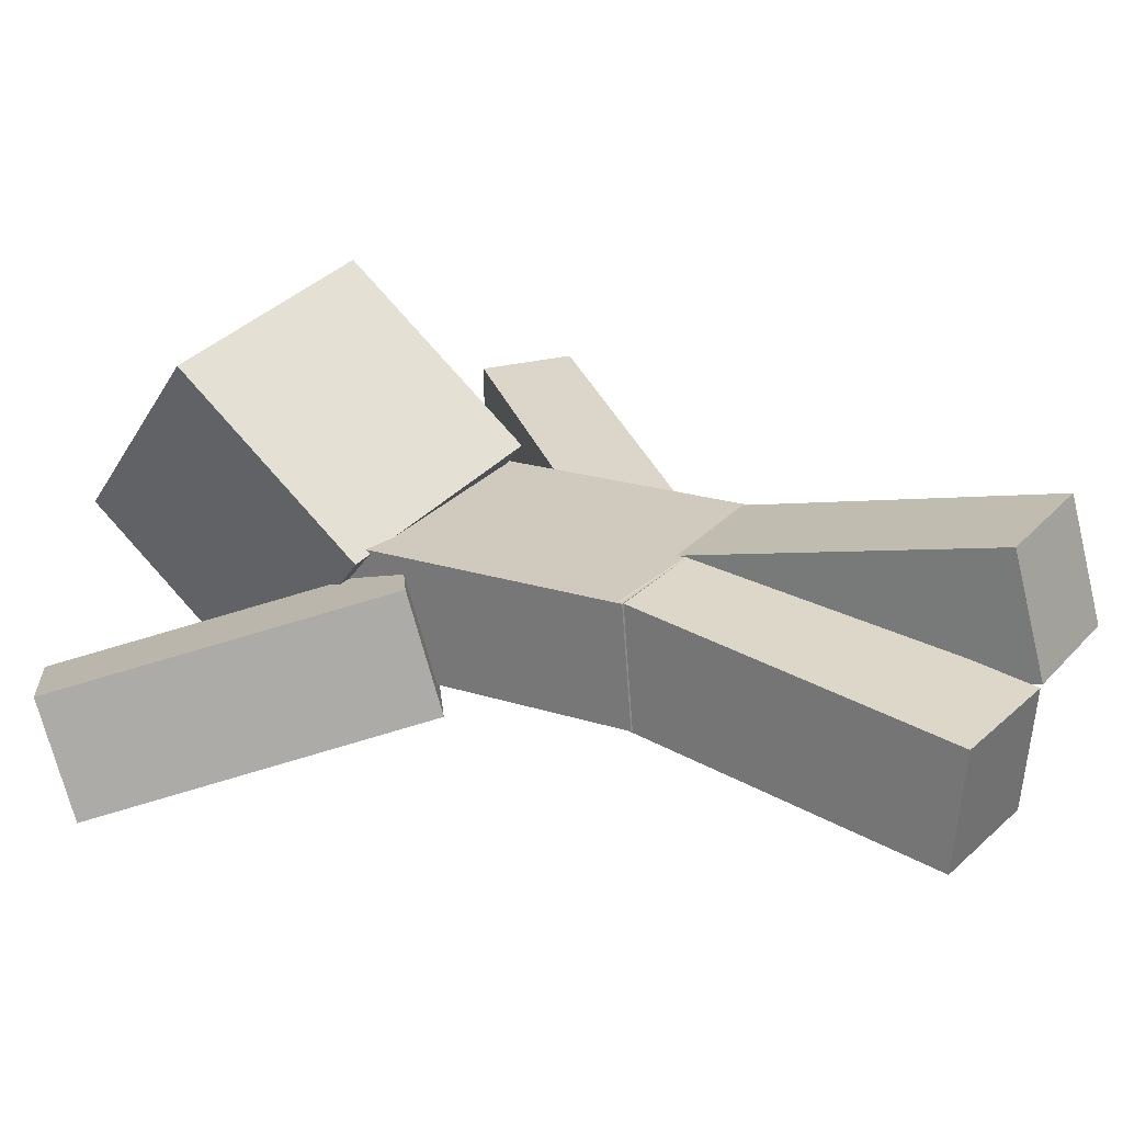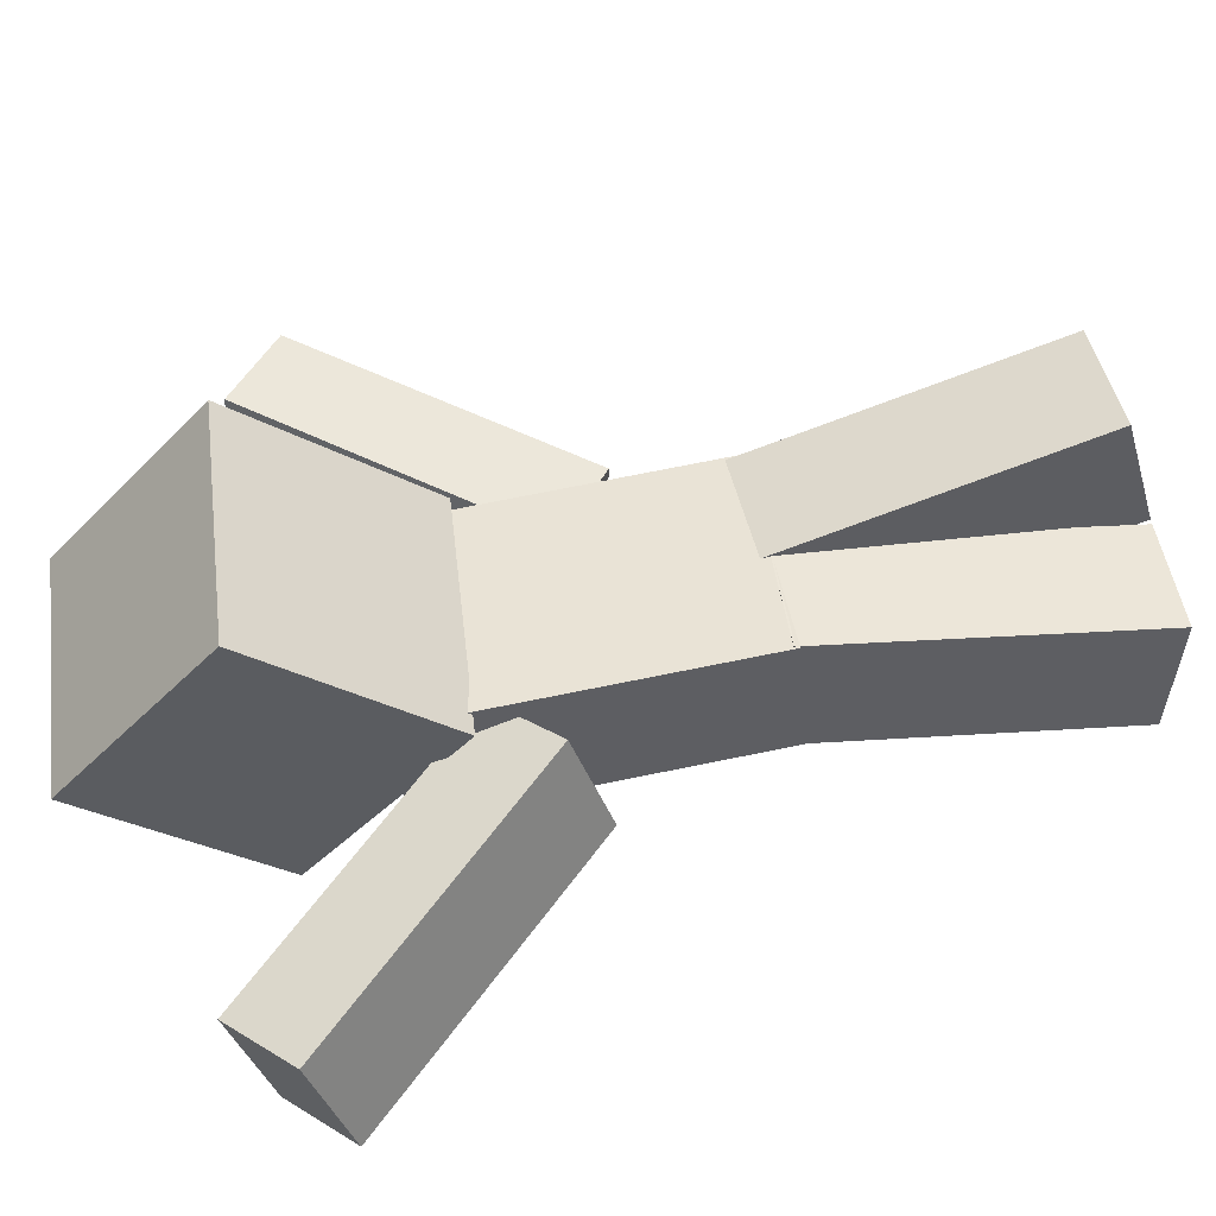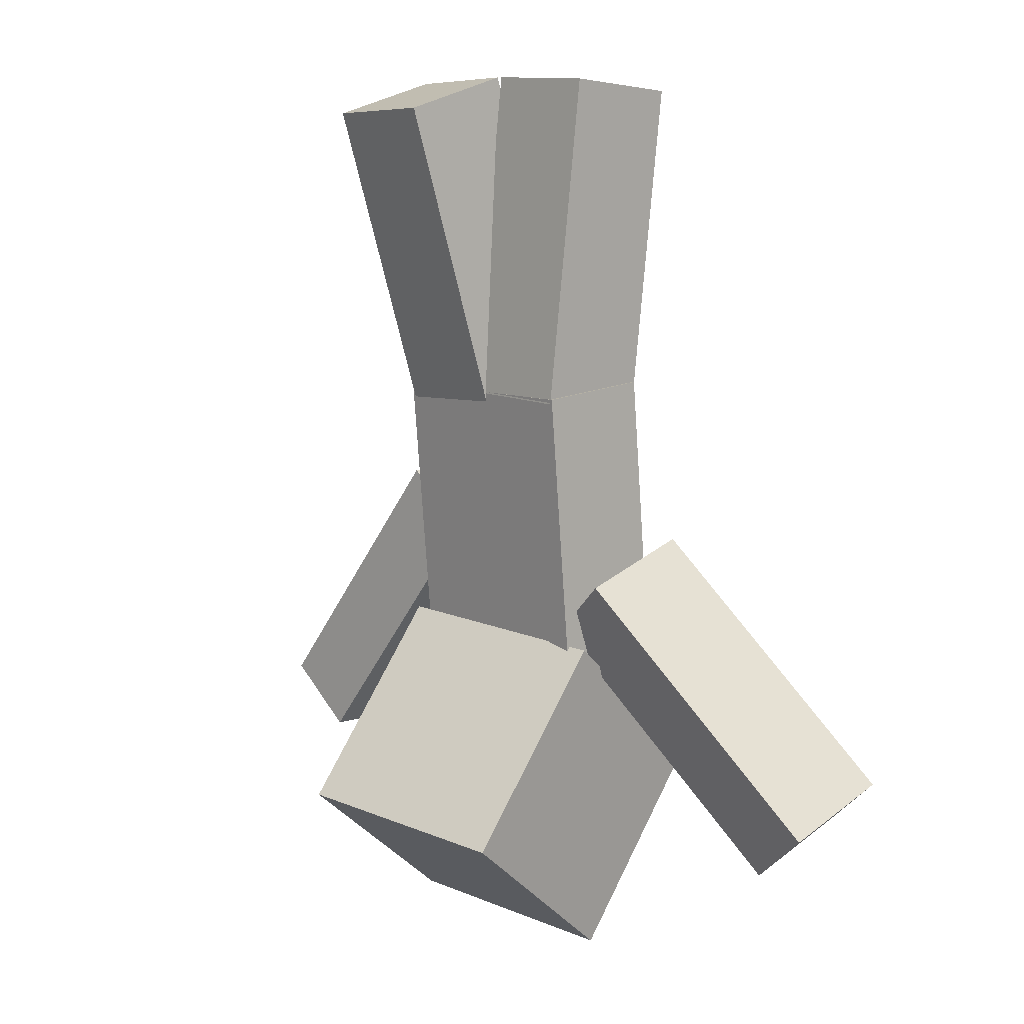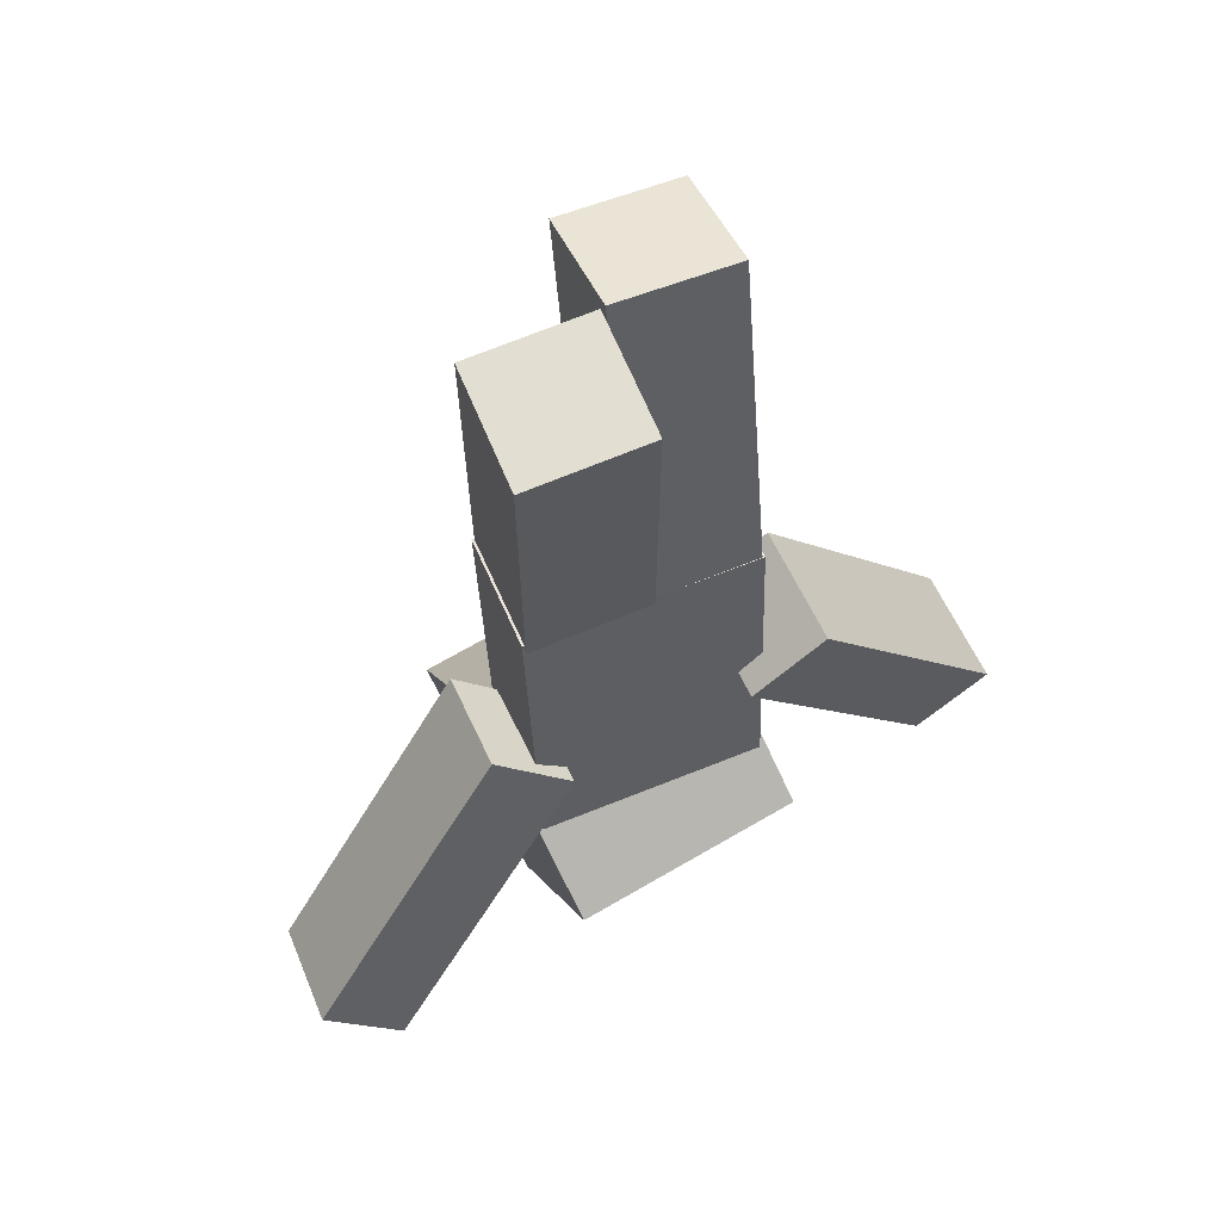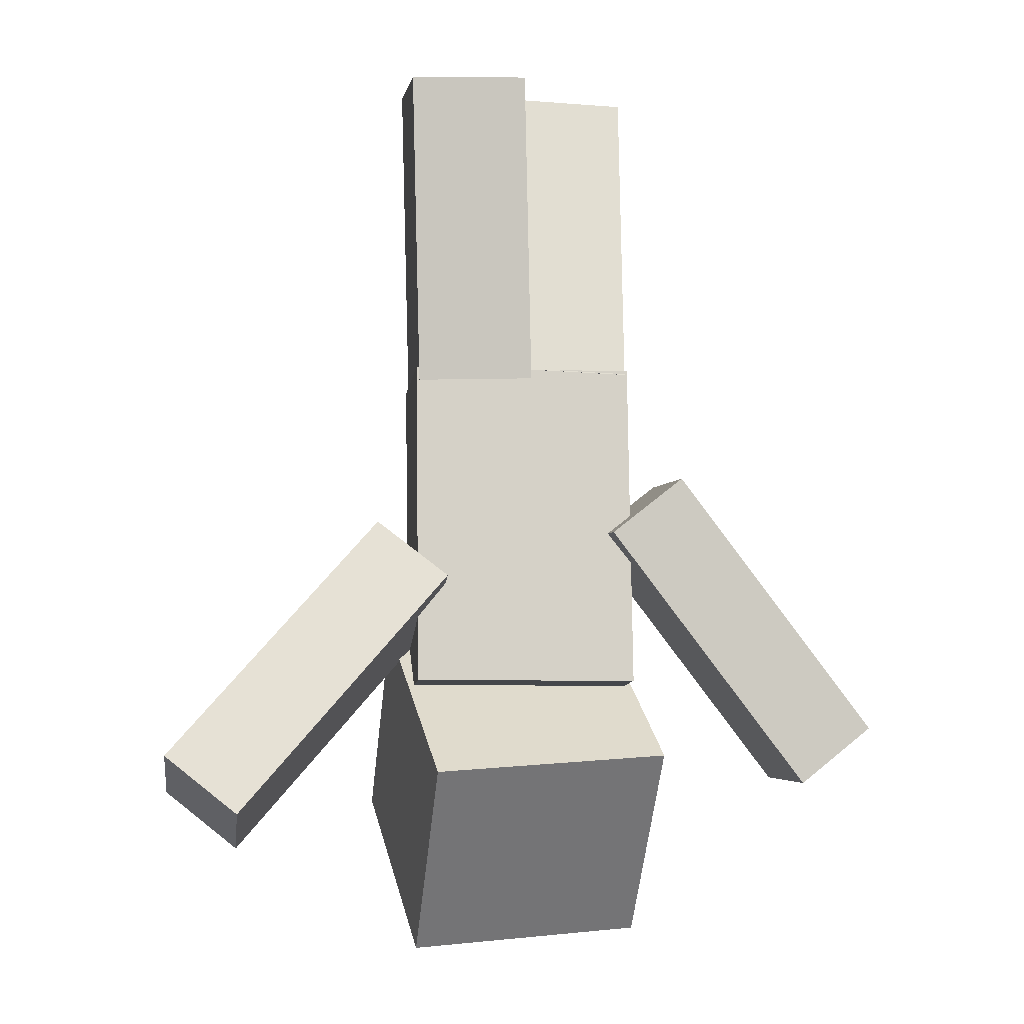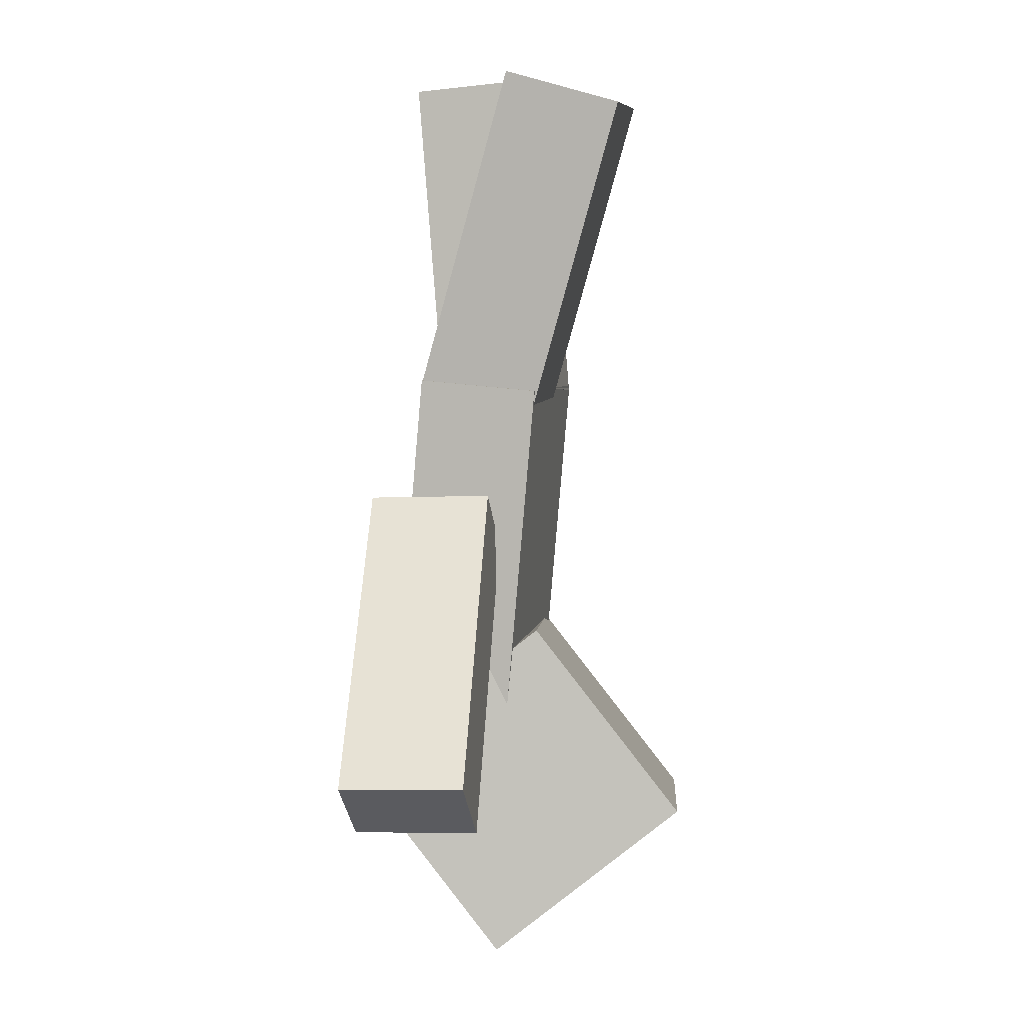
<metadata>
{"format":"obj","ext":"obj","renderer":"f3d","projection":"perspective","resolution":1024,"background":"white","views":[{"elev":26.7,"azim":-56.3,"up":"+Y"},{"elev":46.7,"azim":-100.3,"up":"+Y"},{"elev":9.2,"azim":-131.7,"up":"+Z"},{"elev":62.2,"azim":-22.6,"up":"+Z"},{"elev":-5.4,"azim":-8.0,"up":"+Z"},{"elev":4.8,"azim":100.7,"up":"+Z"}]}
</metadata>
<code>
o Head
v 0.2034 0.7205 -0.7059
v 0.273 0.3331 -1.014
v 0.2174 0.4109 -0.3136
v 0.2869 0.02343 -0.6219
v -0.222 0.2699 -1.046
v -0.2915 0.6574 -0.7381
v -0.208 -0.03974 -0.6542
v -0.2775 0.3477 -0.3458
f 4 7 5 2
f 3 4 2 1
f 8 3 1 6
f 7 8 6 5
f 6 1 2 5
f 7 4 3 8
o Hat Layer
v 0.2292 0.7681 -0.7091
v 0.3074 0.3322 -1.056
v 0.2449 0.4197 -0.2678
v 0.3231 -0.01619 -0.6146
v -0.2494 0.2611 -1.092
v -0.3277 0.697 -0.7454
v -0.2337 -0.08726 -0.6509
v -0.3119 0.3486 -0.3041
f 12 15 13 10
f 11 12 10 9
f 16 11 9 14
f 15 16 14 13
f 14 9 10 13
f 15 12 11 16
o Body
v 0.25 0.3357 -0.441
v 0.25 0.08661 -0.4192
v 0.25 0.401 0.3062
v 0.25 0.152 0.328
v -0.25 0.08661 -0.4192
v -0.25 0.3357 -0.441
v -0.25 0.152 0.328
v -0.25 0.401 0.3062
f 20 23 21 18
f 19 20 18 17
f 24 19 17 22
f 23 24 22 21
f 22 17 18 21
f 23 20 19 24
o Body Layer
v 0.2656 0.3499 -0.4579
v 0.2656 0.06969 -0.4334
v 0.2656 0.418 0.3204
v 0.2656 0.1378 0.3449
v -0.2656 0.06969 -0.4334
v -0.2656 0.3499 -0.4579
v -0.2656 0.1378 0.3449
v -0.2656 0.418 0.3204
f 28 31 29 26
f 27 28 26 25
f 32 27 25 30
f 31 32 30 29
f 30 25 26 29
f 31 28 27 32
o Right Leg
v 0.2428 0.3963 0.2783
v 0.2445 0.156 0.3472
v 0.2685 0.603 0.9988
v 0.2702 0.3627 1.068
v -0.005341 0.1567 0.3559
v -0.007006 0.397 0.287
v 0.02035 0.3634 1.076
v 0.01869 0.6037 1.007
f 36 39 37 34
f 35 36 34 33
f 40 35 33 38
f 39 40 38 37
f 38 33 34 37
f 39 36 35 40
o Right Leg Layer
v 0.2578 0.407 0.2584
v 0.2597 0.1366 0.3359
v 0.2846 0.6223 1.009
v 0.2865 0.3519 1.086
v -0.02139 0.1374 0.3457
v -0.02326 0.4078 0.2682
v 0.005376 0.3527 1.096
v 0.003503 0.6231 1.019
f 44 47 45 42
f 43 44 42 41
f 48 43 41 46
f 47 48 46 45
f 46 41 42 45
f 47 44 43 48
o Left Leg
v 0.005416 0.4014 0.3323
v 0.006931 0.1524 0.3105
v -0.02036 0.336 1.079
v -0.01885 0.08696 1.057
v -0.2429 0.1516 0.3018
v -0.2444 0.4006 0.3236
v -0.2687 0.0862 1.049
v -0.2702 0.3352 1.07
f 52 55 53 50
f 51 52 50 49
f 56 51 49 54
f 55 56 54 53
f 54 49 50 53
f 55 52 51 56
o Left Leg Layer
v 0.02147 0.4184 0.3187
v 0.02318 0.1382 0.2942
v -0.005377 0.3503 1.096
v -0.003672 0.07008 1.072
v -0.2579 0.1374 0.2844
v -0.2596 0.4175 0.3089
v -0.2848 0.06922 1.062
v -0.2865 0.3494 1.087
f 60 63 61 58
f 59 60 58 57
f 64 59 57 62
f 63 64 62 61
f 62 57 58 61
f 63 60 59 64
o Right Arm
v 0.3805 0.05856 0.04311
v 0.3679 0.3082 0.04948
v 0.8421 0.09677 -0.5468
v 0.8295 0.3464 -0.5404
v 0.2204 0.3037 -0.06622
v 0.233 0.05411 -0.07259
v 0.682 0.3419 -0.6561
v 0.6946 0.09232 -0.6625
f 68 71 69 66
f 67 68 66 65
f 72 67 65 70
f 71 72 70 69
f 70 65 66 69
f 71 68 67 72
o Right Arm Layer
v 0.3839 0.04254 0.06464
v 0.3698 0.3233 0.0718
v 0.8647 0.08234 -0.5498
v 0.8507 0.3631 -0.5427
v 0.1978 0.3182 -0.06317
v 0.2118 0.03735 -0.07033
v 0.6786 0.3579 -0.6776
v 0.6927 0.07714 -0.6848
f 76 79 77 74
f 75 76 74 73
f 80 75 73 78
f 79 80 78 77
f 78 73 74 77
f 79 76 75 80
o Left Arm
v -0.2187 0.05996 -0.1864
v -0.2161 0.2963 -0.2679
v -0.7033 -0.122 -0.7291
v -0.7007 0.1143 -0.8106
v -0.3592 0.3372 -0.1539
v -0.3618 0.1009 -0.07231
v -0.8438 0.1553 -0.6966
v -0.8464 -0.08102 -0.615
f 84 87 85 82
f 83 84 82 81
f 88 83 81 86
f 87 88 86 85
f 86 81 82 85
f 87 84 83 88
o Left Arm Layer
v -0.1969 0.04557 -0.1795
v -0.1939 0.3114 -0.2712
v -0.7017 -0.1439 -0.7448
v -0.6987 0.1219 -0.8365
v -0.3608 0.3592 -0.1382
v -0.3638 0.09334 -0.0464
v -0.8656 0.1697 -0.7035
v -0.8686 -0.09617 -0.6117
f 92 95 93 90
f 91 92 90 89
f 96 91 89 94
f 95 96 94 93
f 94 89 90 93
f 95 92 91 96

</code>
